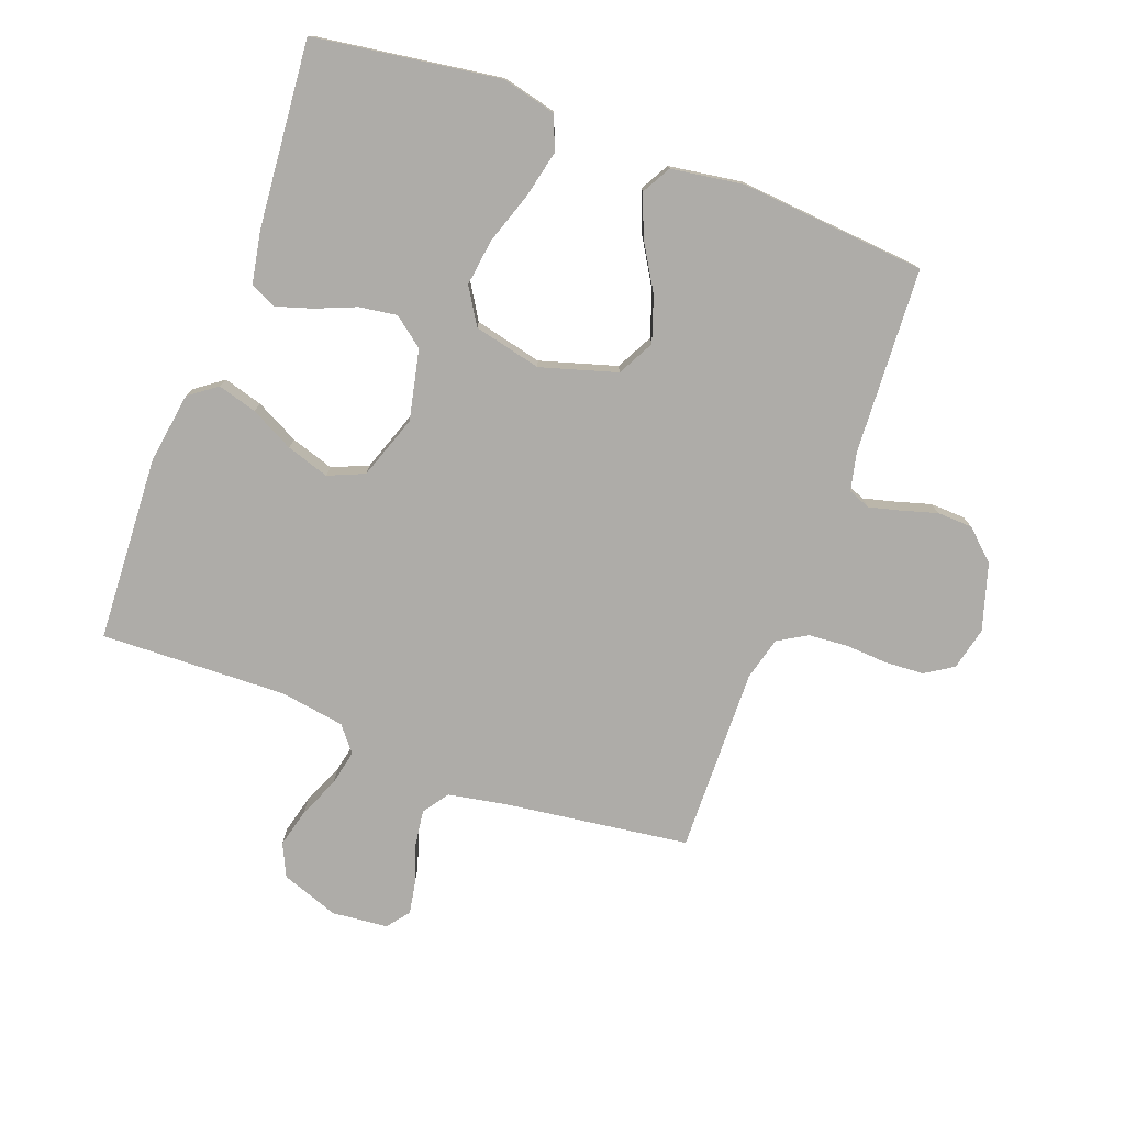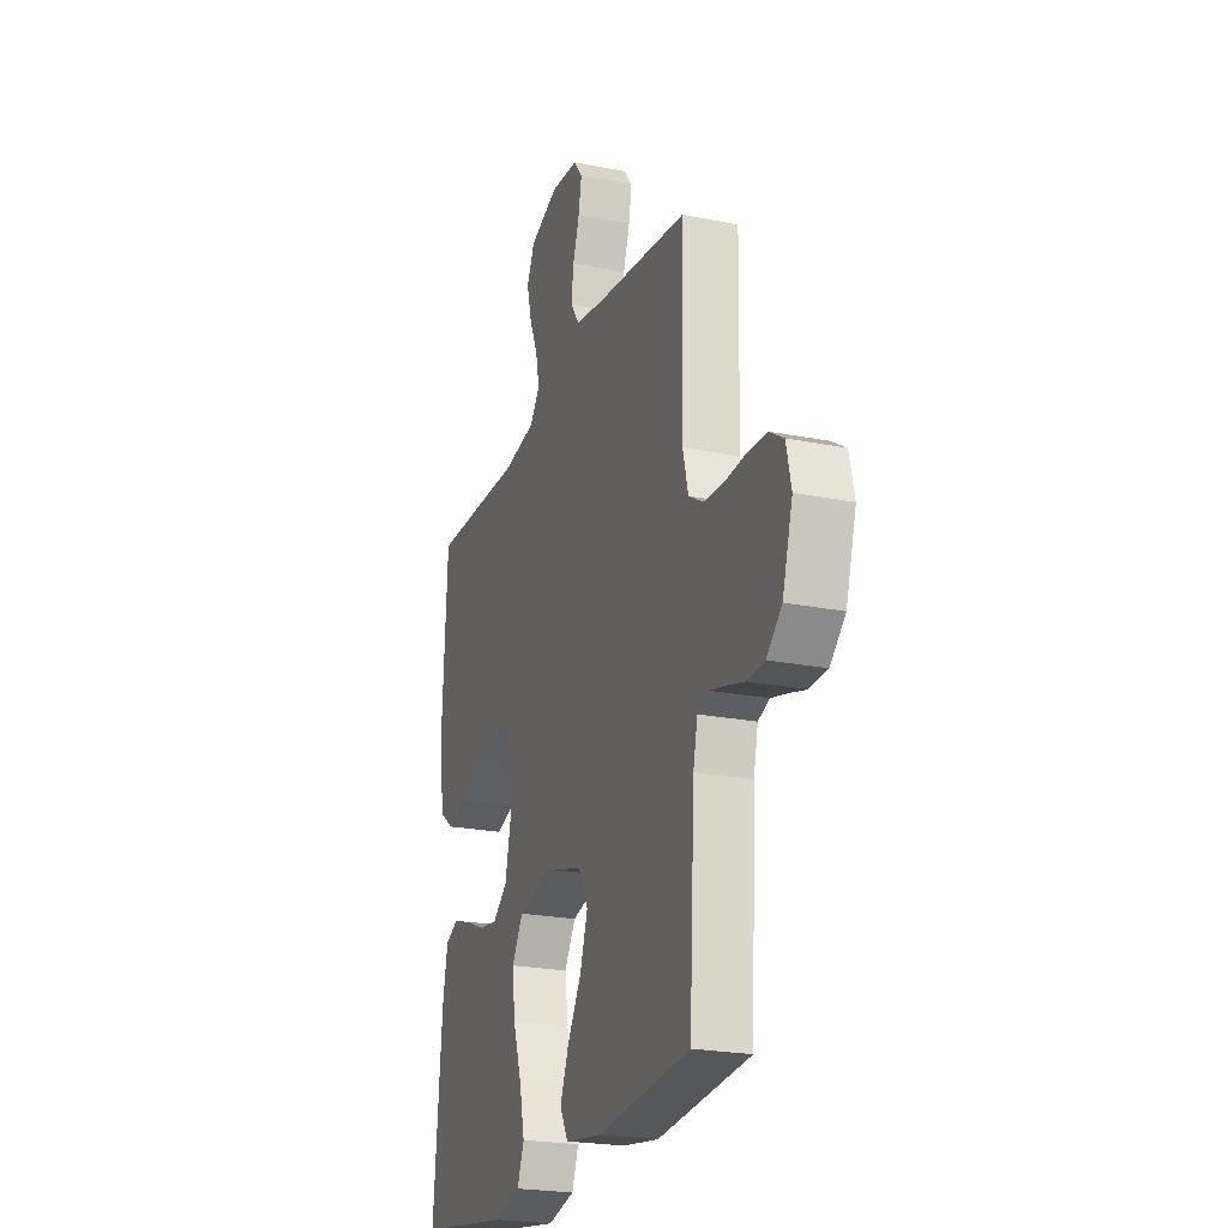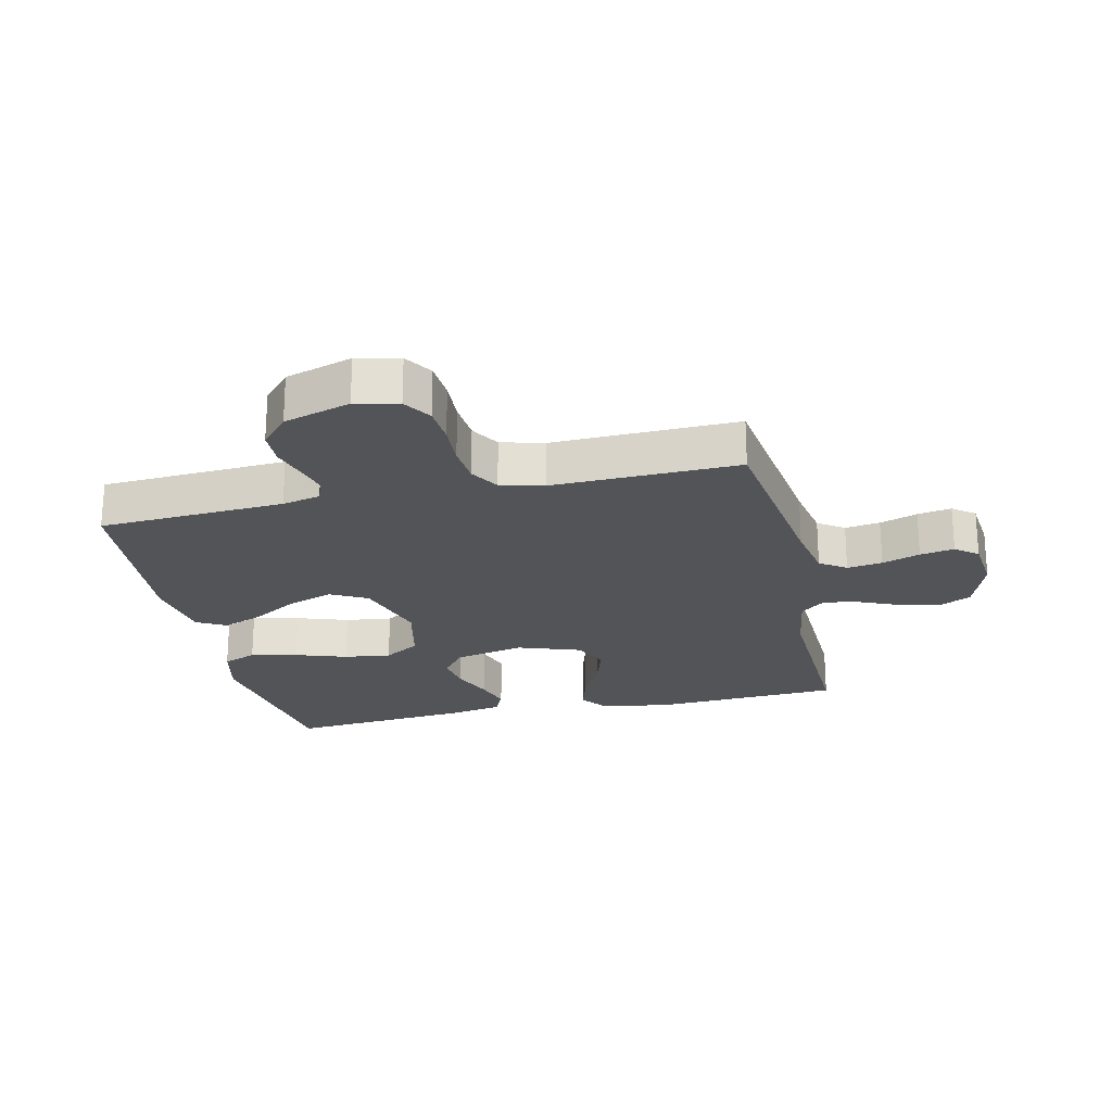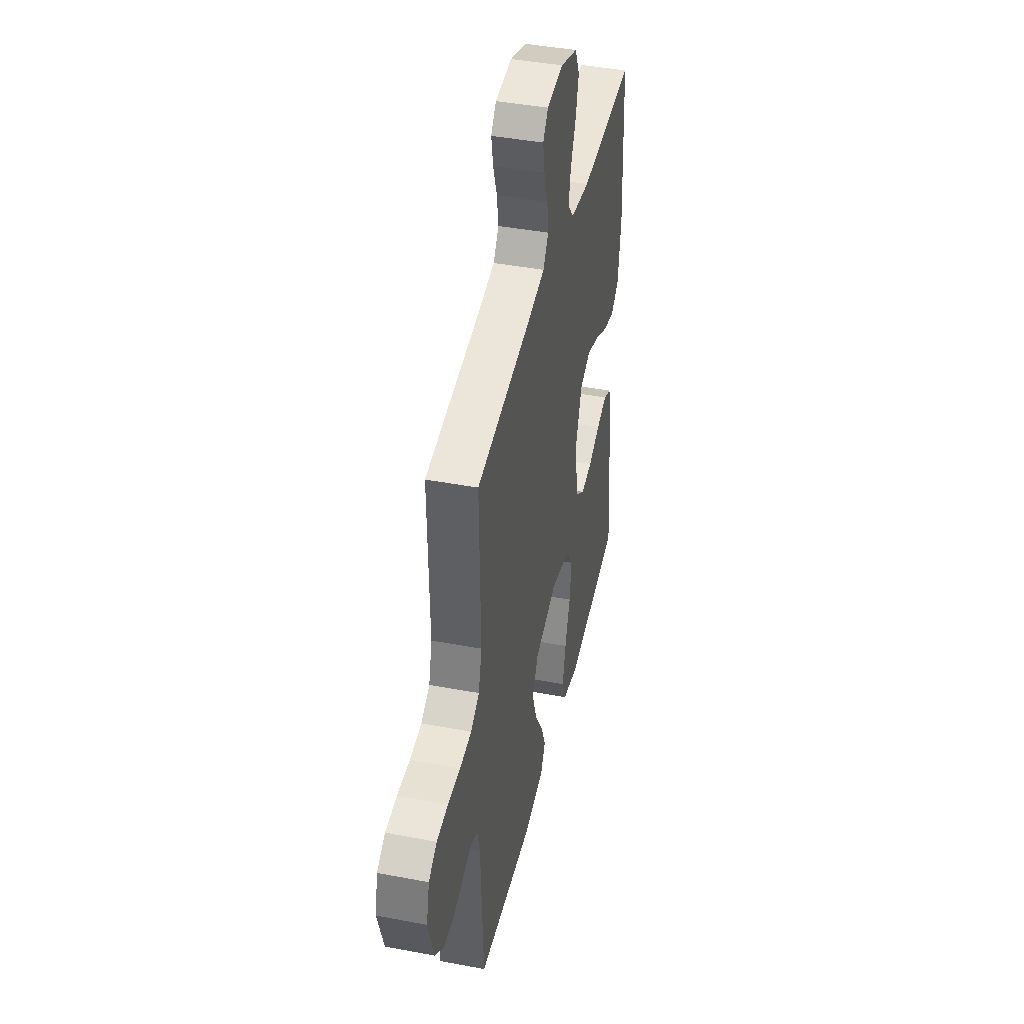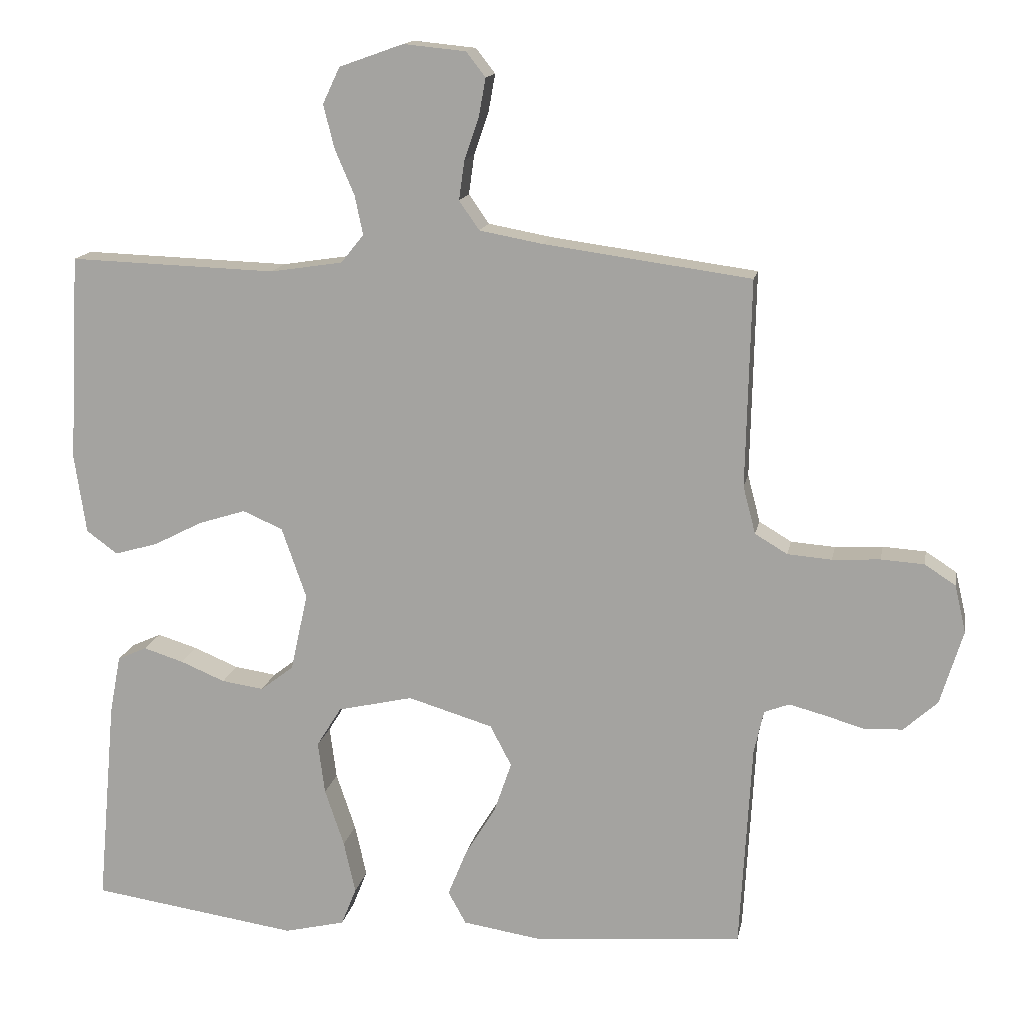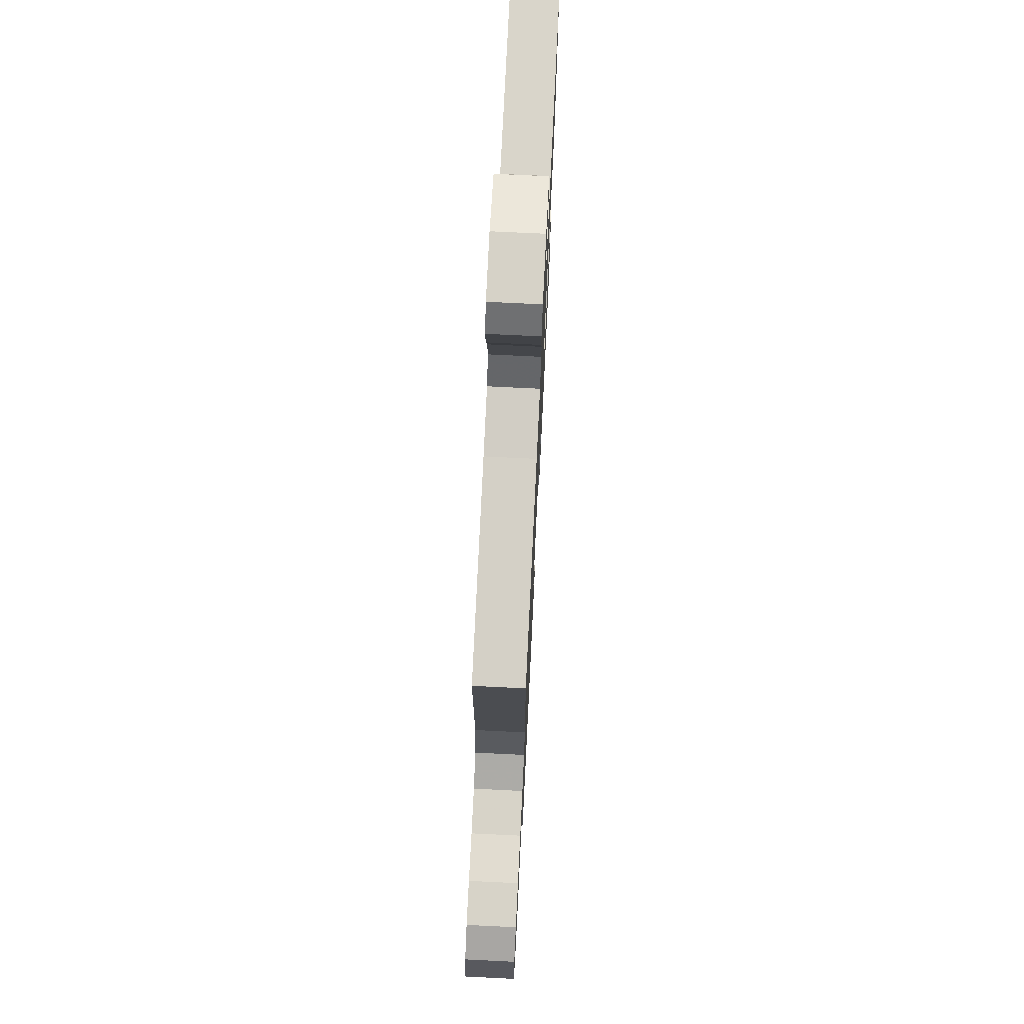
<metadata>
{"format":"obj","ext":"obj","renderer":"f3d","projection":"perspective","resolution":1024,"background":"white","views":[{"elev":-76.8,"azim":159.5,"up":"+Y"},{"elev":-22.9,"azim":-108.8,"up":"+Z"},{"elev":-22.9,"azim":-77.2,"up":"+Y"},{"elev":42.5,"azim":-77.3,"up":"+Z"},{"elev":14.5,"azim":-169.3,"up":"+Z"},{"elev":72.7,"azim":-87.2,"up":"+Z"}]}
</metadata>
<code>
v 0.5 0.07 -0.5
v 0.2 0.07 -0.544
v 0.112 0.07 -0.523
v 0.09 0.07 -0.468
v 0.107 0.07 -0.392
v 0.135 0.07 -0.309
v 0.145 0.07 -0.233
v 0.109 0.07 -0.175
v 0 0.07 -0.15
v -0.123 0.07 -0.187
v -0.154 0.07 -0.246
v -0.129 0.07 -0.319
v -0.084 0.07 -0.393
v -0.057 0.07 -0.46
v -0.083 0.07 -0.507
v -0.2 0.07 -0.525
v -0.5 0.07 -0.5
v -0.517 0.07 -0.2
v -0.531 0.07 -0.138
v -0.567 0.07 -0.124
v -0.617 0.07 -0.137
v -0.675 0.07 -0.154
v -0.732 0.07 -0.152
v -0.781 0.07 -0.108
v -0.814 0.07 0
v -0.798 0.07 0.069
v -0.753 0.07 0.098
v -0.691 0.07 0.102
v -0.622 0.07 0.098
v -0.558 0.07 0.103
v -0.511 0.07 0.131
v -0.493 0.07 0.2
v -0.5 0.07 0.5
v -0.2 0.07 0.541
v -0.108 0.07 0.558
v -0.079 0.07 0.6
v -0.087 0.07 0.657
v -0.108 0.07 0.718
v -0.118 0.07 0.773
v -0.09 0.07 0.809
v 0 0.07 0.818
v 0.093 0.07 0.785
v 0.118 0.07 0.732
v 0.102 0.07 0.669
v 0.074 0.07 0.604
v 0.062 0.07 0.547
v 0.095 0.07 0.506
v 0.2 0.07 0.49
v 0.5 0.07 0.5
v 0.516 0.07 0.2
v 0.499 0.07 0.085
v 0.454 0.07 0.052
v 0.391 0.07 0.07
v 0.321 0.07 0.106
v 0.252 0.07 0.128
v 0.194 0.07 0.103
v 0.158 0.07 0
v 0.183 0.07 -0.113
v 0.231 0.07 -0.15
v 0.292 0.07 -0.141
v 0.357 0.07 -0.114
v 0.415 0.07 -0.096
v 0.457 0.07 -0.115
v 0.473 0.07 -0.2
v 0.5 0 -0.5
v 0.2 0 -0.544
v 0.112 0 -0.523
v 0.09 0 -0.468
v 0.107 0 -0.392
v 0.135 0 -0.309
v 0.145 0 -0.233
v 0.109 0 -0.175
v 0 0 -0.15
v -0.123 0 -0.187
v -0.154 0 -0.246
v -0.129 0 -0.319
v -0.084 0 -0.393
v -0.057 0 -0.46
v -0.083 0 -0.507
v -0.2 0 -0.525
v -0.5 0 -0.5
v -0.517 0 -0.2
v -0.531 0 -0.138
v -0.567 0 -0.124
v -0.617 0 -0.137
v -0.675 0 -0.154
v -0.732 0 -0.152
v -0.781 0 -0.108
v -0.814 0 0
v -0.798 0 0.069
v -0.753 0 0.098
v -0.691 0 0.102
v -0.622 0 0.098
v -0.558 0 0.103
v -0.511 0 0.131
v -0.493 0 0.2
v -0.5 0 0.5
v -0.2 0 0.541
v -0.108 0 0.558
v -0.079 0 0.6
v -0.087 0 0.657
v -0.108 0 0.718
v -0.118 0 0.773
v -0.09 0 0.809
v 0 0 0.818
v 0.093 0 0.785
v 0.118 0 0.732
v 0.102 0 0.669
v 0.074 0 0.604
v 0.062 0 0.547
v 0.095 0 0.506
v 0.2 0 0.49
v 0.5 0 0.5
v 0.516 0 0.2
v 0.499 0 0.085
v 0.454 0 0.052
v 0.391 0 0.07
v 0.321 0 0.106
v 0.252 0 0.128
v 0.194 0 0.103
v 0.158 0 0
v 0.183 0 -0.113
v 0.231 0 -0.15
v 0.292 0 -0.141
v 0.357 0 -0.114
v 0.415 0 -0.096
v 0.457 0 -0.115
v 0.473 0 -0.2
f 60 61 62 63
f 60 63 64 1
f 51 52 53 54
f 51 54 55
f 48 49 50 51
f 47 48 51 55
f 46 47 55 56
f 42 43 44 45
f 42 45 46
f 41 42 46
f 40 41 46
f 37 38 39 40
f 36 37 40 46
f 35 36 46 56
f 32 33 34
f 31 32 34 35
f 26 27 28 29
f 26 29 30
f 25 26 30
f 24 25 30
f 21 22 23 24
f 20 21 24 30
f 19 20 30 31
f 15 16 17 18
f 12 13 14 15
f 11 12 15 18
f 10 11 18 19
f 3 4 5 6
f 3 6 7
f 2 3 7
f 59 60 1 2
f 58 59 2 7
f 57 58 7 8
f 31 35 56 57
f 31 57 8 9
f 9 10 19 31
f 127 126 125 124
f 65 128 127 124
f 118 117 116 115
f 119 118 115
f 115 114 113 112
f 119 115 112 111
f 120 119 111 110
f 109 108 107 106
f 110 109 106
f 110 106 105
f 110 105 104
f 104 103 102 101
f 110 104 101 100
f 120 110 100 99
f 98 97 96
f 99 98 96 95
f 93 92 91 90
f 94 93 90
f 94 90 89
f 94 89 88
f 88 87 86 85
f 94 88 85 84
f 95 94 84 83
f 82 81 80 79
f 79 78 77 76
f 82 79 76 75
f 83 82 75 74
f 70 69 68 67
f 71 70 67
f 71 67 66
f 66 65 124 123
f 71 66 123 122
f 72 71 122 121
f 121 120 99 95
f 73 72 121 95
f 95 83 74 73
f 1 65 66 2
f 2 66 67 3
f 3 67 68 4
f 4 68 69 5
f 5 69 70 6
f 6 70 71 7
f 7 71 72 8
f 8 72 73 9
f 9 73 74 10
f 10 74 75 11
f 11 75 76 12
f 12 76 77 13
f 13 77 78 14
f 14 78 79 15
f 15 79 80 16
f 16 80 81 17
f 17 81 82 18
f 18 82 83 19
f 19 83 84 20
f 20 84 85 21
f 21 85 86 22
f 22 86 87 23
f 23 87 88 24
f 24 88 89 25
f 25 89 90 26
f 26 90 91 27
f 27 91 92 28
f 28 92 93 29
f 29 93 94 30
f 30 94 95 31
f 31 95 96 32
f 32 96 97 33
f 33 97 98 34
f 34 98 99 35
f 35 99 100 36
f 36 100 101 37
f 37 101 102 38
f 38 102 103 39
f 39 103 104 40
f 40 104 105 41
f 41 105 106 42
f 42 106 107 43
f 43 107 108 44
f 44 108 109 45
f 45 109 110 46
f 46 110 111 47
f 47 111 112 48
f 48 112 113 49
f 49 113 114 50
f 50 114 115 51
f 51 115 116 52
f 52 116 117 53
f 53 117 118 54
f 54 118 119 55
f 55 119 120 56
f 56 120 121 57
f 57 121 122 58
f 58 122 123 59
f 59 123 124 60
f 60 124 125 61
f 61 125 126 62
f 62 126 127 63
f 63 127 128 64
f 64 128 65 1

</code>
